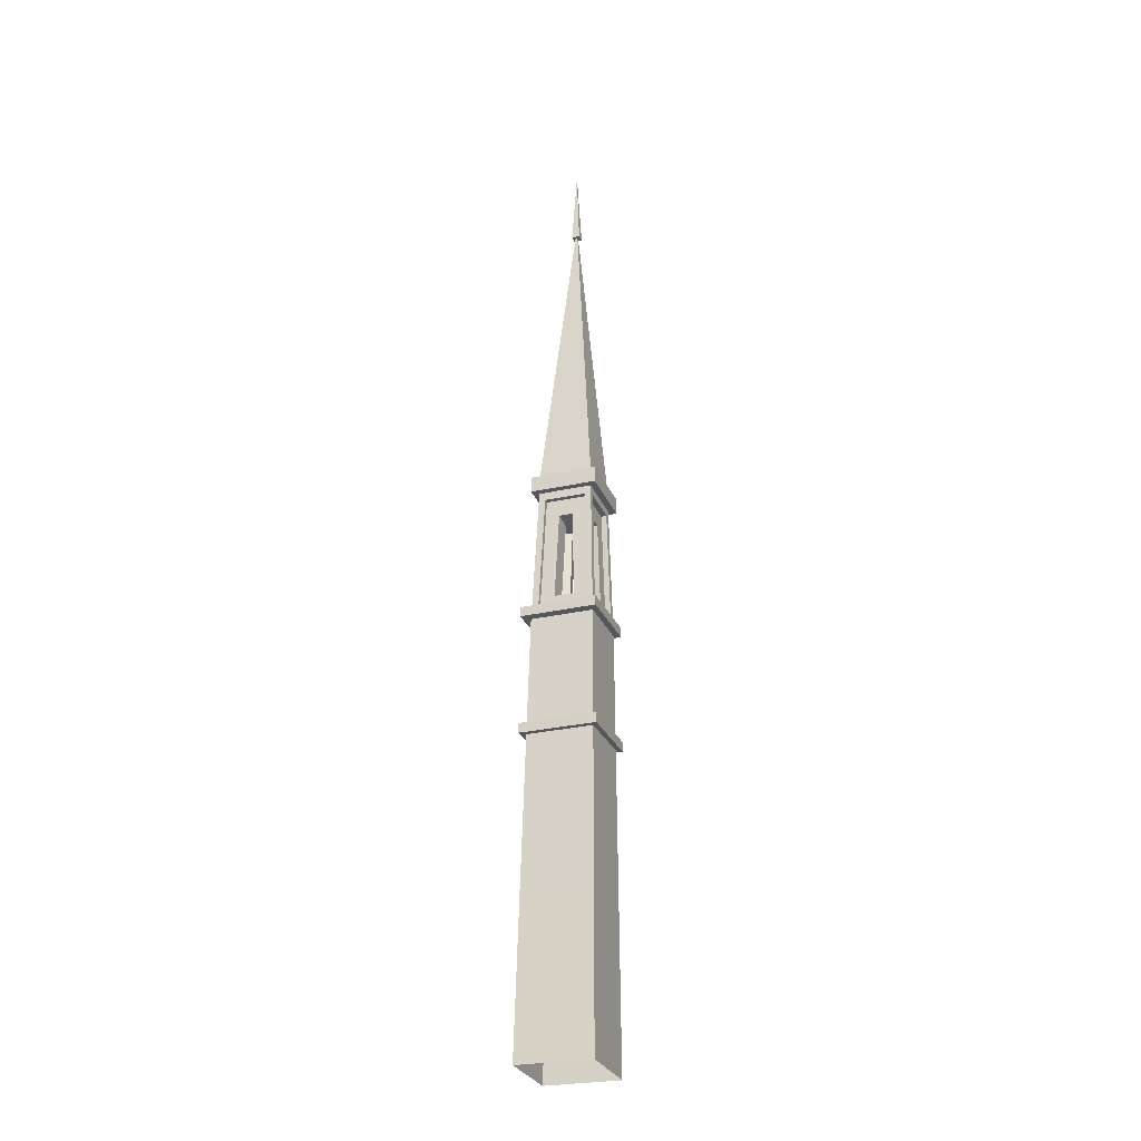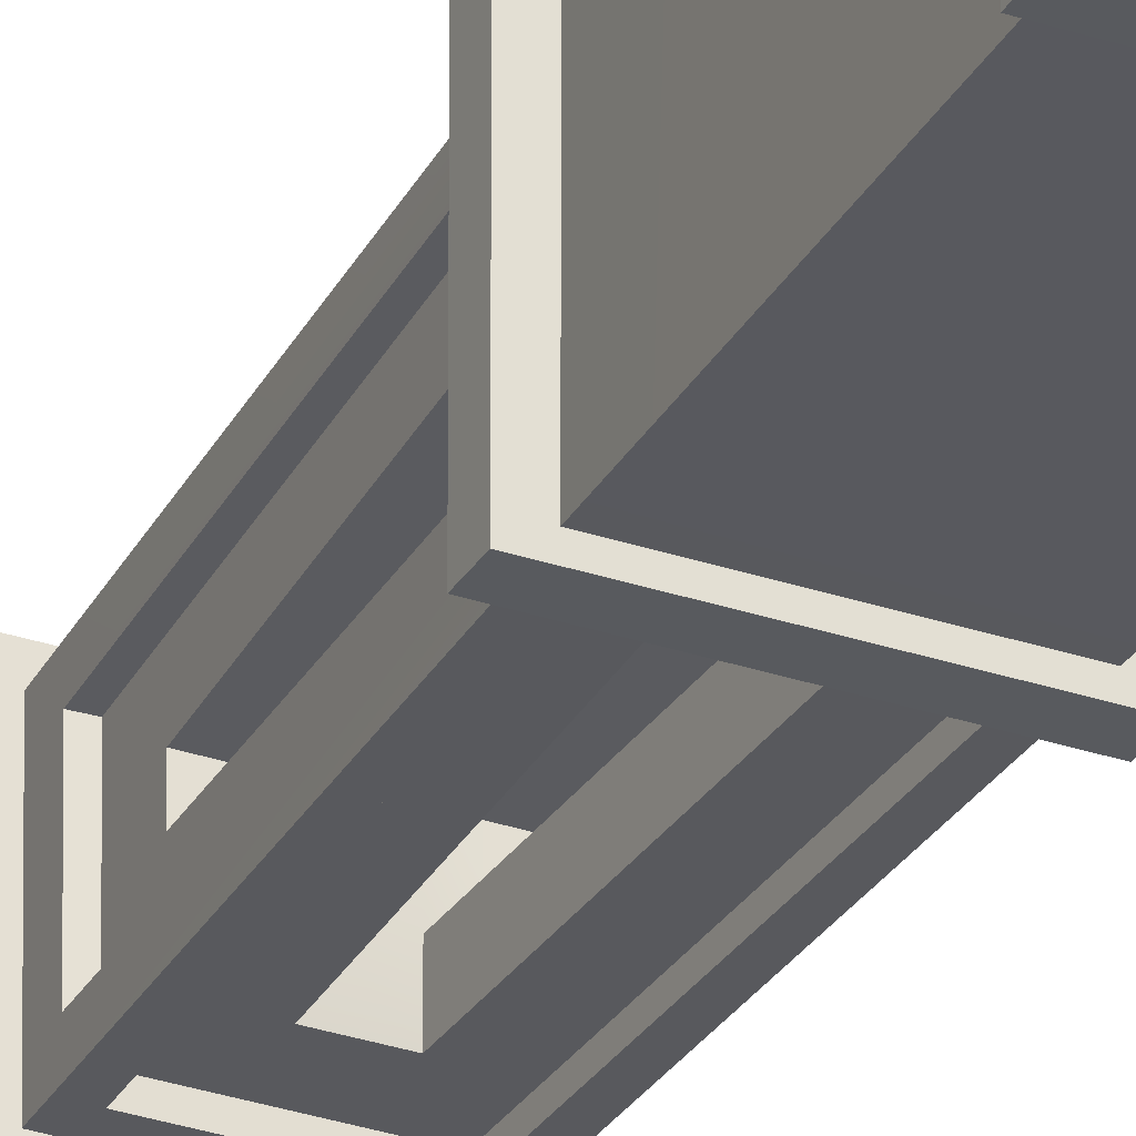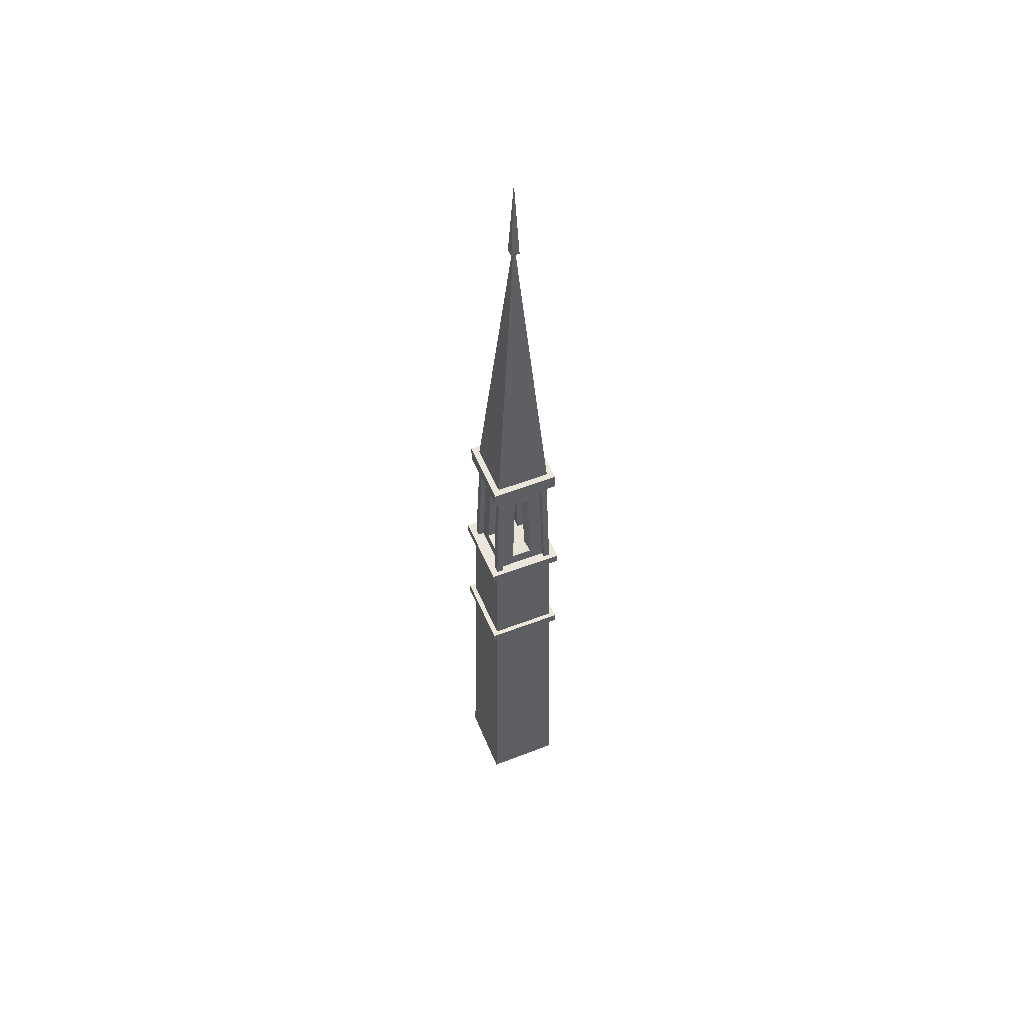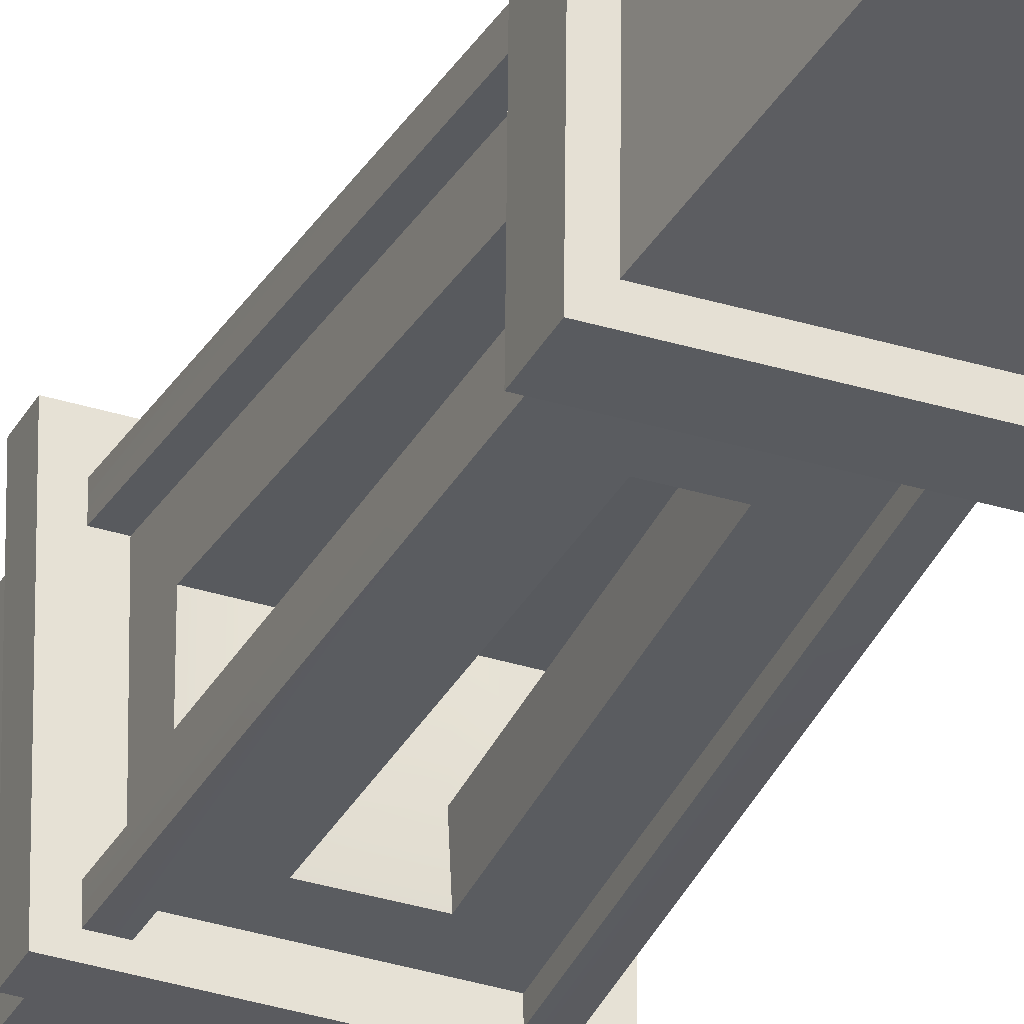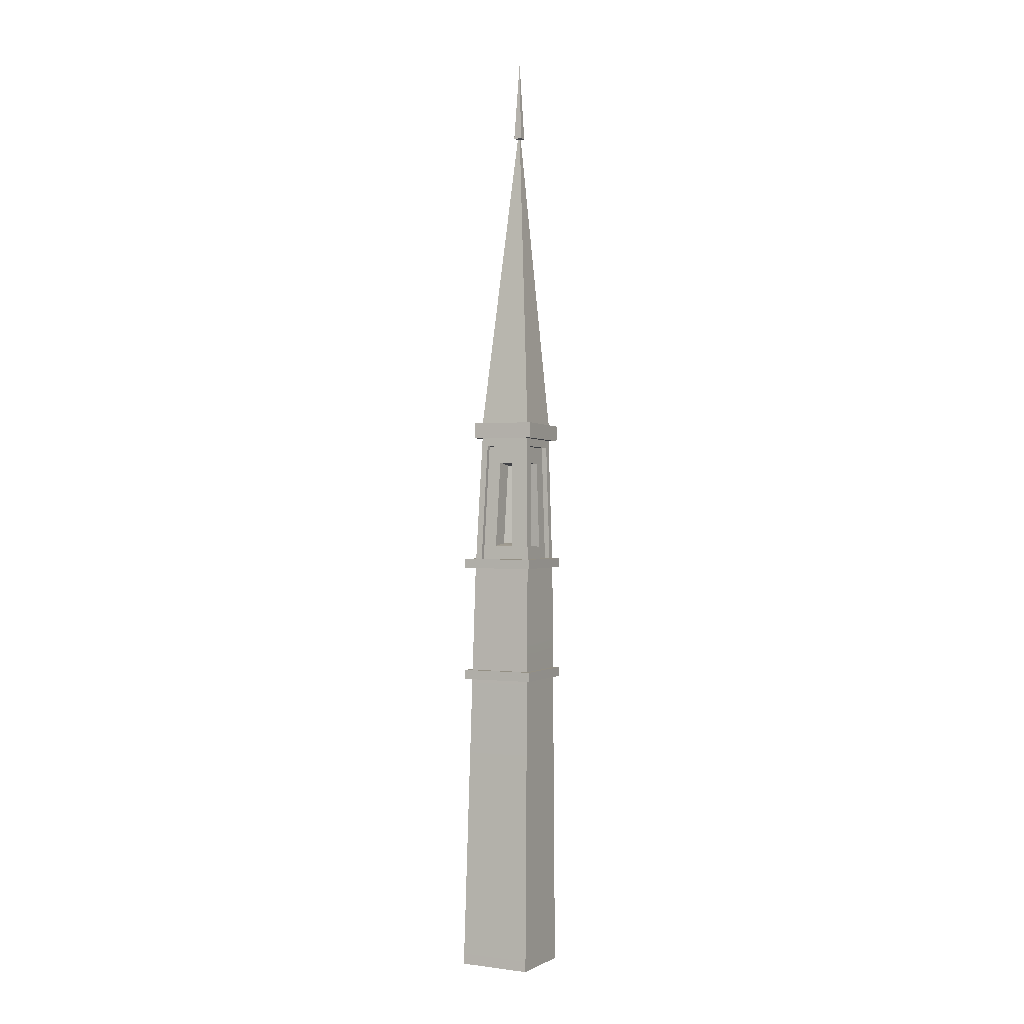
<metadata>
{"format":"obj","ext":"obj","renderer":"f3d","projection":"perspective","resolution":1024,"background":"white","views":[{"elev":-27.4,"azim":-160.3,"up":"+Z"},{"elev":-30.5,"azim":154.0,"up":"+Y"},{"elev":53.4,"azim":-22.3,"up":"+Z"},{"elev":-33.0,"azim":-23.6,"up":"+Y"},{"elev":0.1,"azim":-153.5,"up":"+Z"}]}
</metadata>
<code>
g Graveyard Tower
v -0.007267 -0.3139 26.46
v -0.1308 -0.4468 28.88
v -0.2471 -0.3142 26.46
v -0.2468 -0.5541 26.45
v -0.1308 -0.4468 28.88
v -0.006912 -0.5537 26.45
v -0.2471 -0.3142 26.46
v -0.1308 -0.4468 28.88
v -0.2468 -0.5541 26.45
v -0.006912 -0.5537 26.45
v -0.1308 -0.4468 28.88
v -0.007267 -0.3139 26.46
v 0.7099 0.5122 17.25
v 0.7123 -1.075 17.21
v -0.09136 -0.4691 26.43
v -0.09146 -0.3981 26.43
v 0.7123 -1.075 17.21
v -0.8754 -1.077 17.2
v -0.1624 -0.4692 26.43
v -0.09136 -0.4691 26.43
v -0.8778 0.51 17.24
v 0.7099 0.5122 17.25
v -0.09146 -0.3981 26.43
v -0.1625 -0.3981 26.43
v -0.8778 0.51 17.24
v -1.07 0.7021 17.25
v 0.902 0.7048 17.26
v 0.7099 0.5122 17.25
v 0.9049 -1.267 17.21
v 0.7123 -1.075 17.21
v -1.068 -1.27 17.19
v -0.8754 -1.077 17.2
v -1.07 0.7021 17.25
v -0.8778 0.51 17.24
v -0.8755 0.5179 16.76
v -1.068 0.7099 16.77
v -1.065 -1.262 16.72
v -0.8731 -1.07 16.72
v 0.9072 -1.259 16.73
v 0.7146 -1.067 16.74
v 0.9043 0.7126 16.78
v 0.7122 0.52 16.78
v -1.068 0.7099 16.77
v -0.8755 0.5179 16.76
v 0.5243 0.5314 16.53
v 0.5246 0.3903 16.52
v 0.6551 0.564 12.83
v 0.6548 0.705 12.84
v 0.724 0.2797 16.45
v 0.5954 0.2796 16.44
v 0.597 -0.8166 16.41
v 0.7256 -0.8165 16.42
v -0.692 -1.073 16.49
v -0.6922 -0.933 16.49
v -0.7878 -0.9858 12.77
v -0.7876 -1.125 12.77
v -0.9769 0.5059 12.82
v -0.8162 0.5063 12.82
v -0.8141 -0.9283 12.78
v -0.9748 -0.9287 12.78
v -1.065 -1.262 16.72
v -1.068 0.7099 16.77
v -1.07 0.7021 17.25
v -1.068 -1.27 17.19
v 0.9072 -1.259 16.73
v -1.065 -1.262 16.72
v -1.068 -1.27 17.19
v 0.9049 -1.267 17.21
v 0.9043 0.7126 16.78
v 0.9072 -1.259 16.73
v 0.9049 -1.267 17.21
v 0.902 0.7048 17.26
v -1.068 0.7099 16.77
v 0.9043 0.7126 16.78
v 0.902 0.7048 17.26
v -1.07 0.7021 17.25
v -1.089 -1.092 -0.03671
v -1.092 1.089 0.02002
v -0.9836 0.7144 12.58
v -0.9808 -1.129 12.53
v -0.9748 -0.9287 12.78
v -0.8798 -0.8762 16.48
v -0.9769 0.5059 12.82
v -0.8731 -1.07 16.72
v -0.8755 0.5179 16.76
v -0.8816 0.3326 16.51
v 1.092 -1.089 -0.02001
v -1.089 -1.092 -0.03671
v -0.9808 -1.129 12.53
v 0.8629 -1.127 12.55
v 0.6674 -1.123 12.78
v 0.5357 -1.071 16.5
v -0.7876 -1.125 12.77
v 0.7146 -1.067 16.74
v -0.8731 -1.07 16.72
v -0.692 -1.073 16.49
v 1.089 1.092 0.03671
v 1.092 -1.089 -0.02001
v 0.8629 -1.127 12.55
v 0.8602 0.7169 12.59
v 0.8492 0.4463 12.91
v 0.724 0.2797 16.45
v 0.8511 -0.8666 12.87
v 0.7122 0.52 16.78
v 0.7146 -1.067 16.74
v 0.7256 -0.8165 16.42
v -1.092 1.089 0.02002
v 1.089 1.092 0.03671
v 0.8602 0.7169 12.59
v -0.9836 0.7144 12.58
v -0.7806 0.703 12.83
v -0.6852 0.5297 16.52
v 0.6548 0.705 12.84
v -0.8755 0.5179 16.76
v 0.7122 0.52 16.78
v 0.5243 0.5314 16.53
v 0.7029 0.008872 13.41
v 0.2026 0.008872 13.41
v 0.1141 -0.1089 15.91
v 0.6143 -0.1089 15.91
v 0.8511 -0.8666 12.87
v 0.7226 -0.8666 12.87
v 0.7206 0.4462 12.9
v 0.8492 0.4463 12.91
v 0.8492 0.4463 12.91
v 0.7206 0.4462 12.9
v 0.5954 0.2796 16.44
v 0.724 0.2797 16.45
v 0.7256 -0.8165 16.42
v 0.597 -0.8166 16.41
v 0.7226 -0.8666 12.87
v 0.8511 -0.8666 12.87
v -0.2854 0.4136 15.99
v -0.3539 0.5382 13.34
v -0.3765 0.06894 13.32
v -0.308 -0.05559 15.98
v 0.5357 -1.071 16.5
v 0.5356 -0.9313 16.5
v -0.6922 -0.933 16.49
v -0.692 -1.073 16.49
v -0.7876 -1.125 12.77
v -0.7878 -0.9858 12.77
v 0.6672 -0.9838 12.78
v 0.6674 -1.123 12.78
v 0.6674 -1.123 12.78
v 0.6672 -0.9838 12.78
v 0.5356 -0.9313 16.5
v 0.5357 -1.071 16.5
v -0.7337 -0.05559 15.98
v -0.308 -0.05559 15.98
v -0.3765 0.06894 13.32
v -0.8022 0.06894 13.32
v -0.8798 -0.8762 16.48
v -0.7191 -0.8759 16.47
v -0.7209 0.333 16.51
v -0.8816 0.3326 16.51
v -0.9748 -0.9287 12.78
v -0.8141 -0.9283 12.78
v -0.7191 -0.8759 16.47
v -0.8798 -0.8762 16.48
v -0.8816 0.3326 16.51
v -0.7209 0.333 16.51
v -0.8162 0.5063 12.82
v -0.9769 0.5059 12.82
v 0.2237 0.539 13.34
v 0.1299 0.4142 16
v 0.1141 -0.1089 15.91
v 0.2026 0.008872 13.41
v -0.7806 0.703 12.83
v -0.7803 0.562 12.82
v -0.685 0.3887 16.51
v -0.6852 0.5297 16.52
v 0.6548 0.705 12.84
v 0.6551 0.564 12.83
v -0.7803 0.562 12.82
v -0.7806 0.703 12.83
v -0.6852 0.5297 16.52
v -0.685 0.3887 16.51
v 0.5246 0.3903 16.52
v 0.5243 0.5314 16.53
v -0.3539 0.5382 13.34
v 0.2237 0.539 13.34
v 0.2026 0.008872 13.41
v -0.3765 0.06894 13.32
v 0.6148 -0.411 15.9
v 0.08396 -0.5867 15.9
v 0.1727 -0.6221 13.4
v 0.7036 -0.4463 13.4
v 0.2358 -0.977 13.29
v 0.1727 -0.6221 13.4
v 0.08396 -0.5867 15.9
v 0.1409 -0.9392 15.97
v -0.2925 -0.9398 15.97
v -0.2925 -0.5169 15.97
v -0.3614 -0.5549 13.29
v -0.3614 -0.9778 13.29
v -0.8014 -0.508 13.31
v -0.3614 -0.5549 13.29
v -0.2925 -0.5169 15.97
v -0.7331 -0.4703 15.97
v -0.8014 -0.508 13.31
v -0.8022 0.06894 13.32
v -0.3765 0.06894 13.32
v -0.3614 -0.5549 13.29
v -0.3614 -0.9778 13.29
v 0.1727 -0.6221 13.4
v 0.2358 -0.977 13.29
v -0.3614 -0.5549 13.29
v -0.3765 0.06894 13.32
v 0.2026 0.008872 13.41
v 0.7036 -0.4463 13.4
v 0.7029 0.008872 13.41
v -0.2854 0.4136 15.99
v -0.308 -0.05559 15.98
v 0.1141 -0.1089 15.91
v 0.1299 0.4142 16
v -0.7331 -0.4703 15.97
v -0.2925 -0.5169 15.97
v -0.308 -0.05559 15.98
v -0.7337 -0.05559 15.98
v -0.2925 -0.9398 15.97
v 0.1409 -0.9392 15.97
v 0.08396 -0.5867 15.9
v -0.2925 -0.5169 15.97
v -0.308 -0.05559 15.98
v 0.1141 -0.1089 15.91
v 0.6148 -0.411 15.9
v 0.6143 -0.1089 15.91
v 1.088 0.9906 12.92
v 1.088 -1.259 12.92
v -1.162 -1.259 12.92
v -1.162 0.9906 12.92
v -1.162 0.9906 12.63
v -1.162 -1.259 12.63
v 1.088 -1.259 12.63
v 1.088 0.9906 12.63
v -1.162 0.9906 12.63
v 1.088 0.9906 12.63
v 1.088 0.9906 12.92
v -1.162 0.9906 12.92
v -1.162 -1.259 12.63
v -1.162 0.9906 12.63
v -1.162 0.9906 12.92
v -1.162 -1.259 12.92
v 1.088 0.9906 12.63
v 1.088 -1.259 12.63
v 1.088 -1.259 12.92
v 1.088 0.9906 12.92
v 1.088 -1.259 12.63
v -1.162 -1.259 12.63
v -1.162 -1.259 12.92
v 1.088 -1.259 12.92
v -0.1625 -0.3981 26.43
v -0.2471 -0.3142 26.46
v -0.2468 -0.5541 26.45
v -0.1624 -0.4692 26.43
v -0.8754 -1.077 17.2
v -0.8778 0.51 17.24
v -0.1625 -0.3981 26.43
v -0.1624 -0.4692 26.43
v -0.09146 -0.3981 26.43
v -0.007267 -0.3139 26.46
v -0.2471 -0.3142 26.46
v -0.1625 -0.3981 26.43
v -0.1624 -0.4692 26.43
v -0.2468 -0.5541 26.45
v -0.006912 -0.5537 26.45
v -0.09136 -0.4691 26.43
v -0.09136 -0.4691 26.43
v -0.006912 -0.5537 26.45
v -0.007267 -0.3139 26.46
v -0.09146 -0.3981 26.43
v -1.162 -1.259 9.096
v -1.162 0.9906 9.096
v -1.162 0.9906 9.384
v -1.162 -1.259 9.384
v -1.162 0.9906 9.096
v 1.088 0.9906 9.096
v 1.088 0.9906 9.384
v -1.162 0.9906 9.384
v 1.088 0.9906 9.096
v 1.088 -1.259 9.096
v 1.088 -1.259 9.384
v 1.088 0.9906 9.384
v 1.088 -1.259 9.096
v -1.162 -1.259 9.096
v -1.162 -1.259 9.384
v 1.088 -1.259 9.384
v -1.162 0.9906 9.096
v -1.162 -1.259 9.096
v 1.088 -1.259 9.096
v 1.088 0.9906 9.096
v 1.088 0.9906 9.384
v 1.088 -1.259 9.384
v -1.162 -1.259 9.384
v -1.162 0.9906 9.384
v 0.2237 0.539 13.34
v 0.6551 0.564 12.83
v 0.5246 0.3903 16.52
v 0.1299 0.4142 16
v -0.3539 0.5382 13.34
v -0.685 0.3887 16.51
v -0.7803 0.562 12.82
v -0.2854 0.4136 15.99
v -0.7331 -0.4703 15.97
v -0.7191 -0.8759 16.47
v -0.8141 -0.9283 12.78
v -0.7337 -0.05559 15.98
v -0.8014 -0.508 13.31
v -0.7209 0.333 16.51
v -0.8162 0.5063 12.82
v -0.8022 0.06894 13.32
v -0.3614 -0.9778 13.29
v -0.7878 -0.9858 12.77
v -0.6922 -0.933 16.49
v -0.2925 -0.9398 15.97
v 0.2358 -0.977 13.29
v 0.5356 -0.9313 16.5
v 0.6672 -0.9838 12.78
v 0.1409 -0.9392 15.97
v 0.7036 -0.4463 13.4
v 0.7226 -0.8666 12.87
v 0.597 -0.8166 16.41
v 0.6148 -0.411 15.9
v 0.7029 0.008872 13.41
v 0.5954 0.2796 16.44
v 0.7206 0.4462 12.9
v 0.6143 -0.1089 15.91
g Graveyard Tower_0
f 3 2 1
f 6 5 4
f 9 8 7
f 12 11 10
f 15 14 13
f 16 15 13
f 19 18 17
f 20 19 17
f 23 22 21
f 24 23 21
f 27 26 25
f 28 27 25
f 29 27 28
f 30 29 28
f 31 29 30
f 32 31 30
f 33 31 32
f 34 33 32
f 37 36 35
f 38 37 35
f 39 37 38
f 40 39 38
f 41 39 40
f 42 41 40
f 43 41 42
f 44 43 42
f 47 46 45
f 48 47 45
f 51 50 49
f 52 51 49
f 55 54 53
f 56 55 53
f 59 58 57
f 60 59 57
f 63 62 61
f 64 63 61
f 67 66 65
f 68 67 65
f 71 70 69
f 72 71 69
f 75 74 73
f 76 75 73
f 79 78 77
f 80 79 77
f 79 80 81
f 81 80 82
f 83 79 81
f 80 84 82
f 85 79 83
f 82 84 86
f 86 85 83
f 84 85 86
f 89 88 87
f 90 89 87
f 89 90 91
f 91 90 92
f 93 89 91
f 90 94 92
f 95 89 93
f 92 94 96
f 96 95 93
f 94 95 96
f 99 98 97
f 100 99 97
f 99 100 101
f 101 100 102
f 103 99 101
f 100 104 102
f 105 99 103
f 102 104 106
f 106 105 103
f 104 105 106
f 109 108 107
f 110 109 107
f 109 110 111
f 111 110 112
f 113 109 111
f 110 114 112
f 115 109 113
f 112 114 116
f 116 115 113
f 114 115 116
f 119 118 117
f 120 119 117
f 123 122 121
f 124 123 121
f 127 126 125
f 128 127 125
f 131 130 129
f 132 131 129
f 135 134 133
f 136 135 133
f 139 138 137
f 140 139 137
f 143 142 141
f 144 143 141
f 147 146 145
f 148 147 145
f 151 150 149
f 152 151 149
f 155 154 153
f 156 155 153
f 159 158 157
f 160 159 157
f 163 162 161
f 164 163 161
f 167 166 165
f 168 167 165
f 171 170 169
f 172 171 169
f 175 174 173
f 176 175 173
f 179 178 177
f 180 179 177
f 183 182 181
f 184 183 181
f 187 186 185
f 188 187 185
f 191 190 189
f 192 191 189
f 195 194 193
f 196 195 193
f 199 198 197
f 200 199 197
f 203 202 201
f 204 203 201
f 207 206 205
f 206 208 205
f 208 206 209
f 206 210 209
f 210 206 211
f 212 210 211
f 215 214 213
f 216 215 213
f 219 218 217
f 220 219 217
f 223 222 221
f 224 223 221
f 223 224 225
f 226 223 225
f 223 226 227
f 226 228 227
f 231 230 229
f 232 231 229
f 235 234 233
f 236 235 233
f 239 238 237
f 240 239 237
f 243 242 241
f 244 243 241
f 247 246 245
f 248 247 245
f 251 250 249
f 252 251 249
f 255 254 253
f 256 255 253
f 259 258 257
f 260 259 257
f 263 262 261
f 264 263 261
f 267 266 265
f 268 267 265
f 271 270 269
f 272 271 269
f 275 274 273
f 276 275 273
f 279 278 277
f 280 279 277
f 283 282 281
f 284 283 281
f 287 286 285
f 288 287 285
f 291 290 289
f 292 291 289
f 295 294 293
f 296 295 293
f 299 298 297
f 300 299 297
f 297 298 301
f 302 299 300
f 298 303 301
f 304 302 300
f 301 303 304
f 303 302 304
f 307 306 305
f 305 306 308
f 309 307 305
f 306 310 308
f 311 307 309
f 308 310 312
f 312 311 309
f 310 311 312
f 315 314 313
f 316 315 313
f 313 314 317
f 318 315 316
f 314 319 317
f 320 318 316
f 317 319 320
f 319 318 320
f 323 322 321
f 324 323 321
f 321 322 325
f 326 323 324
f 322 327 325
f 328 326 324
f 325 327 328
f 327 326 328

</code>
